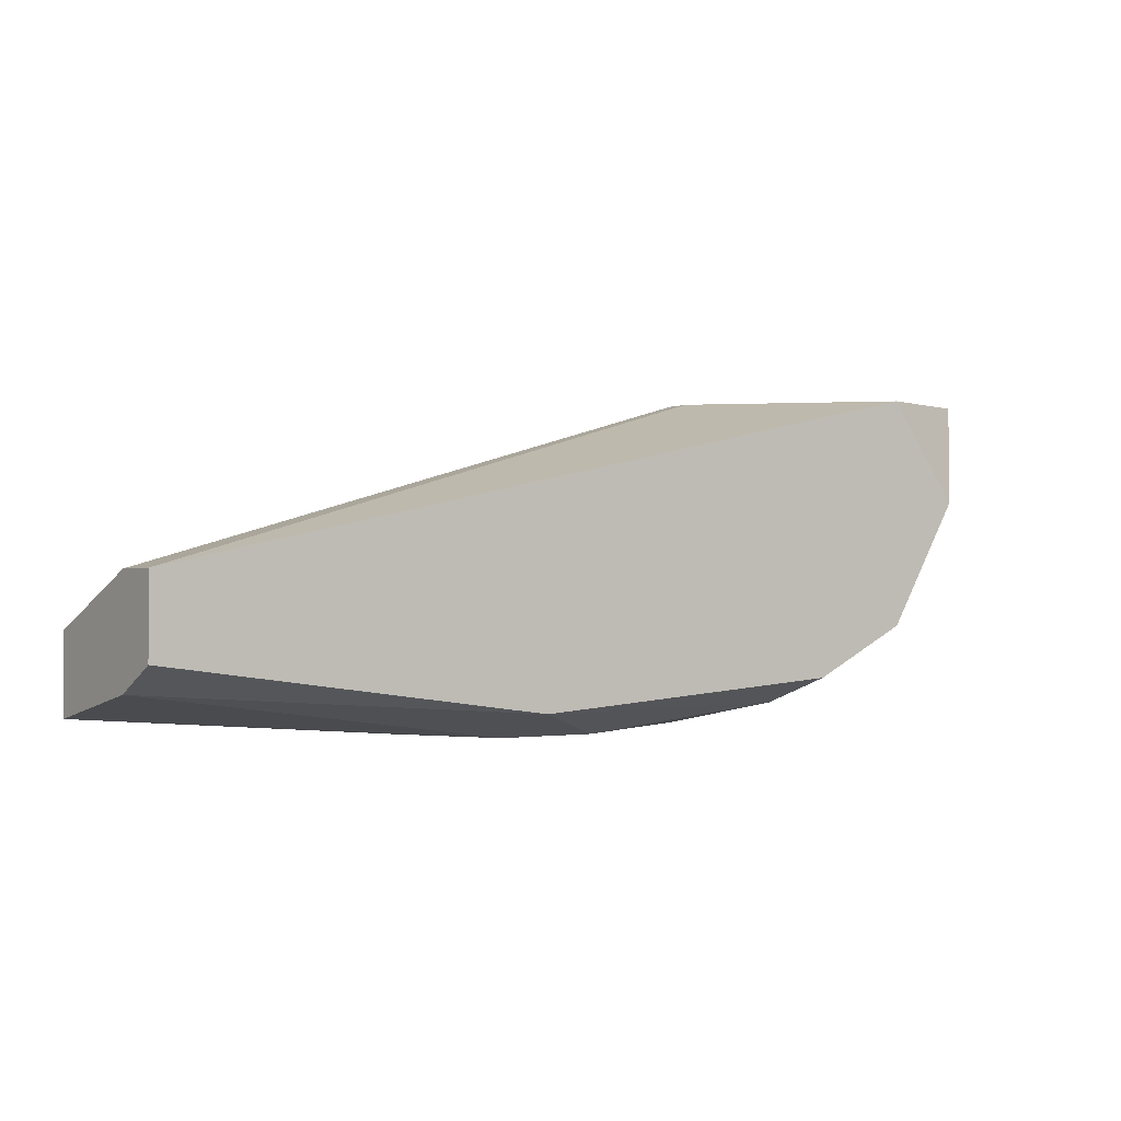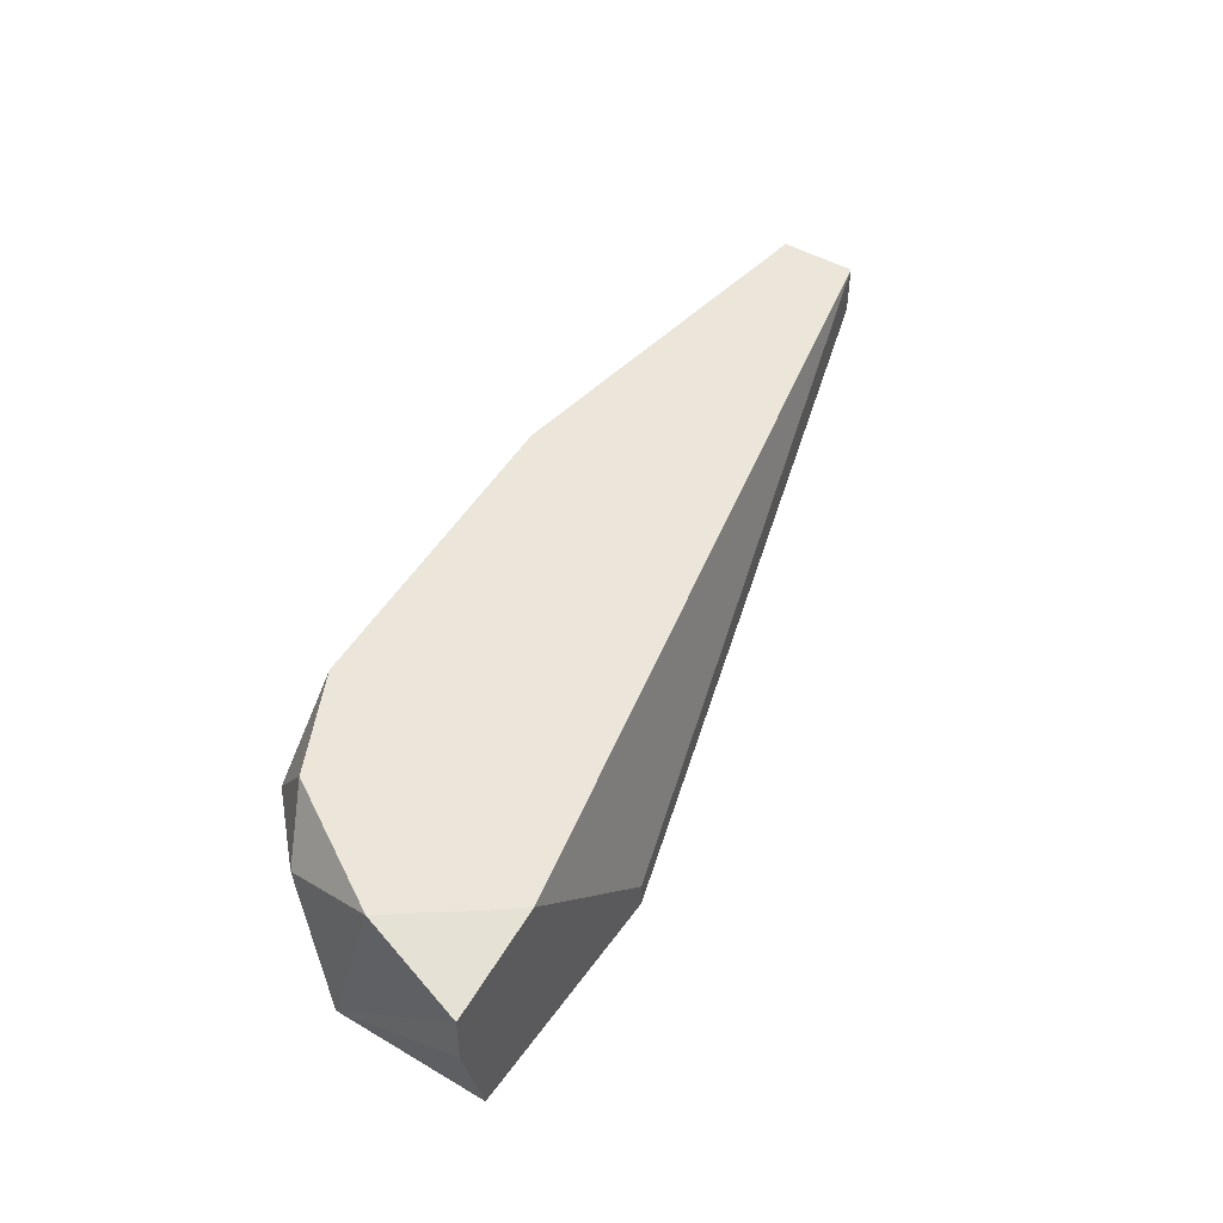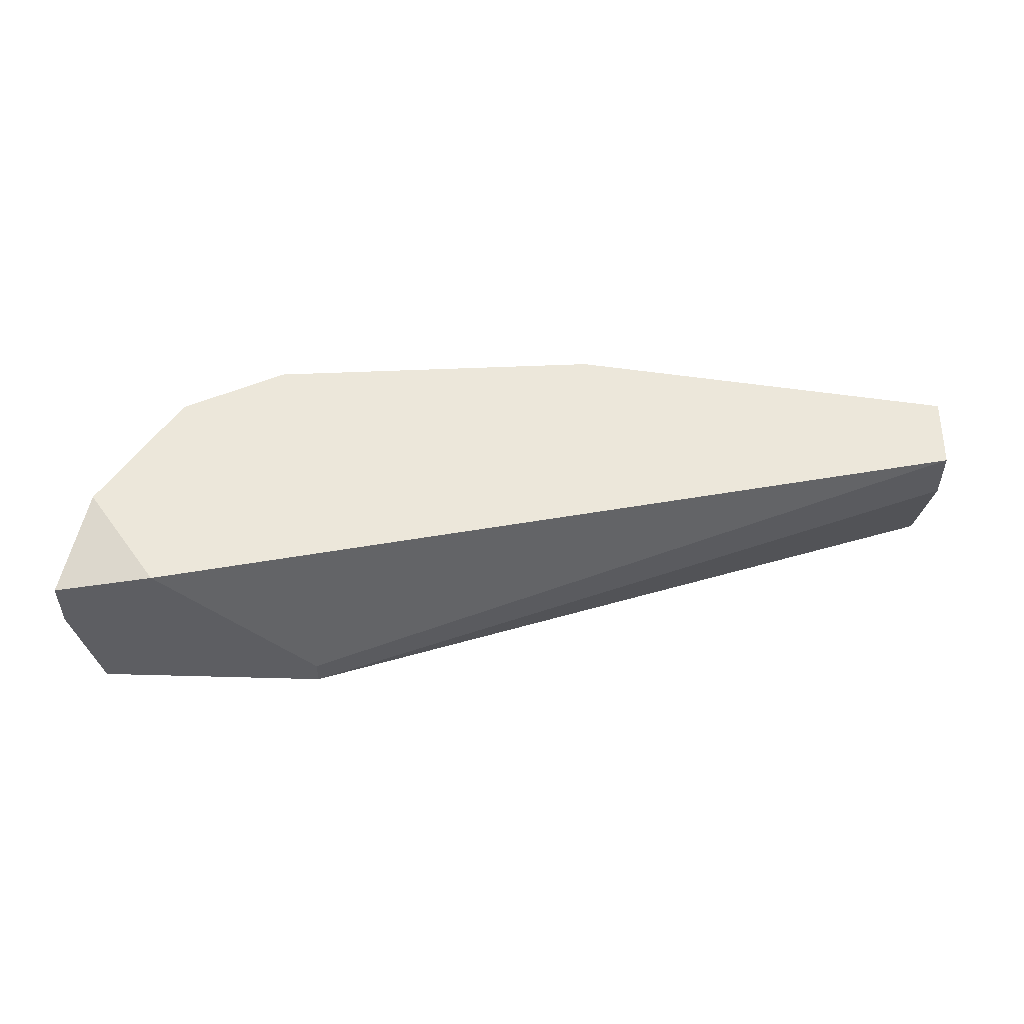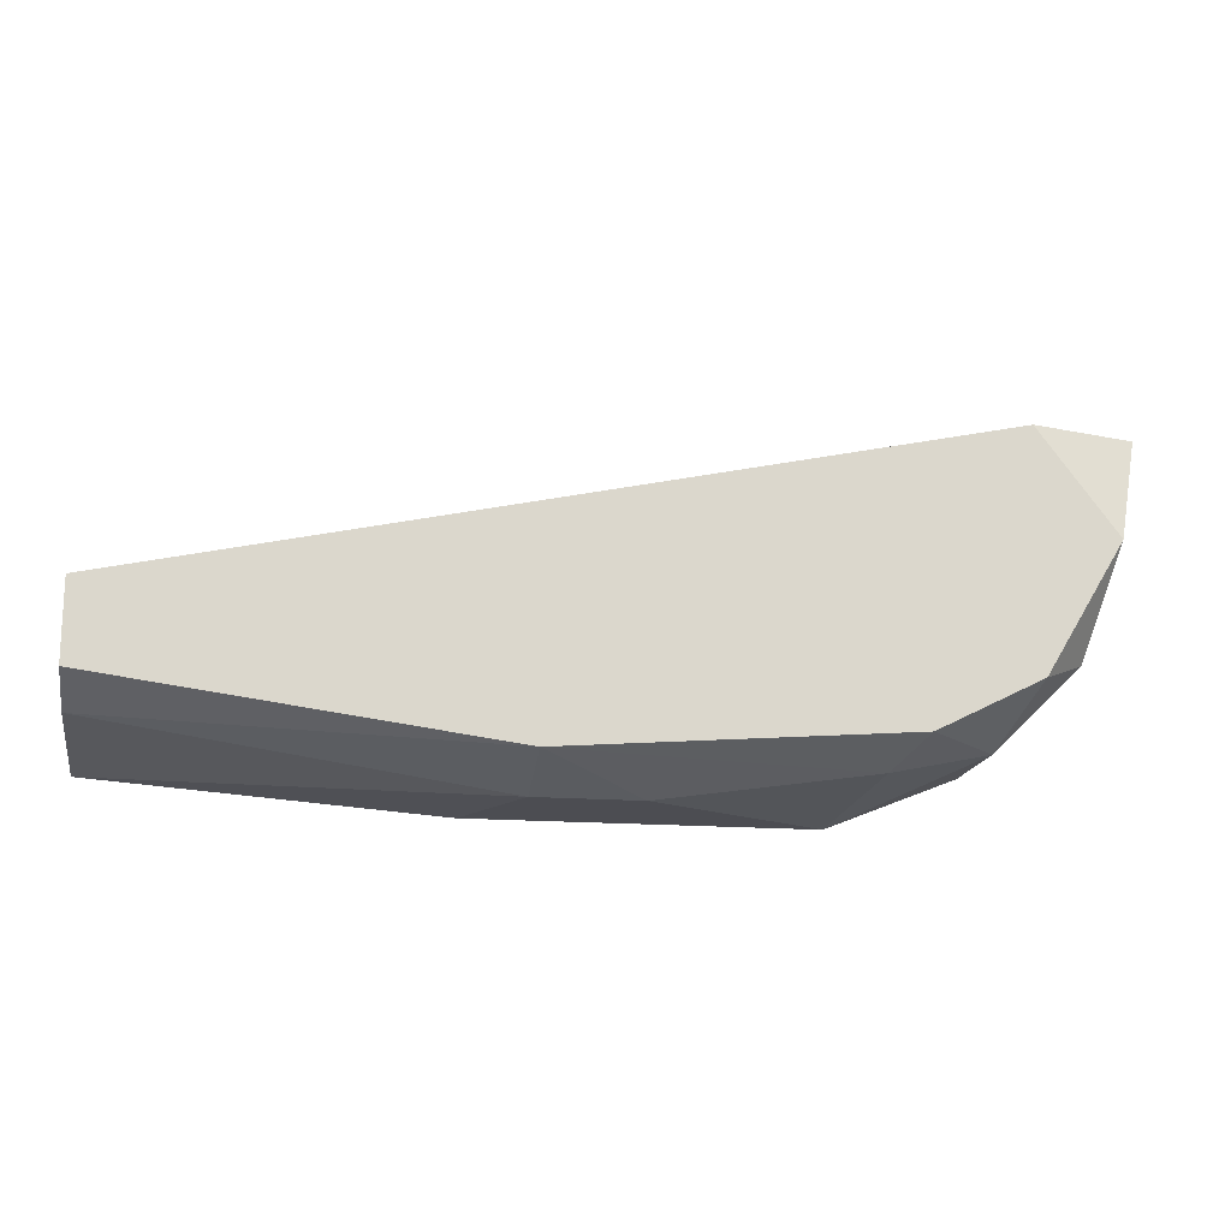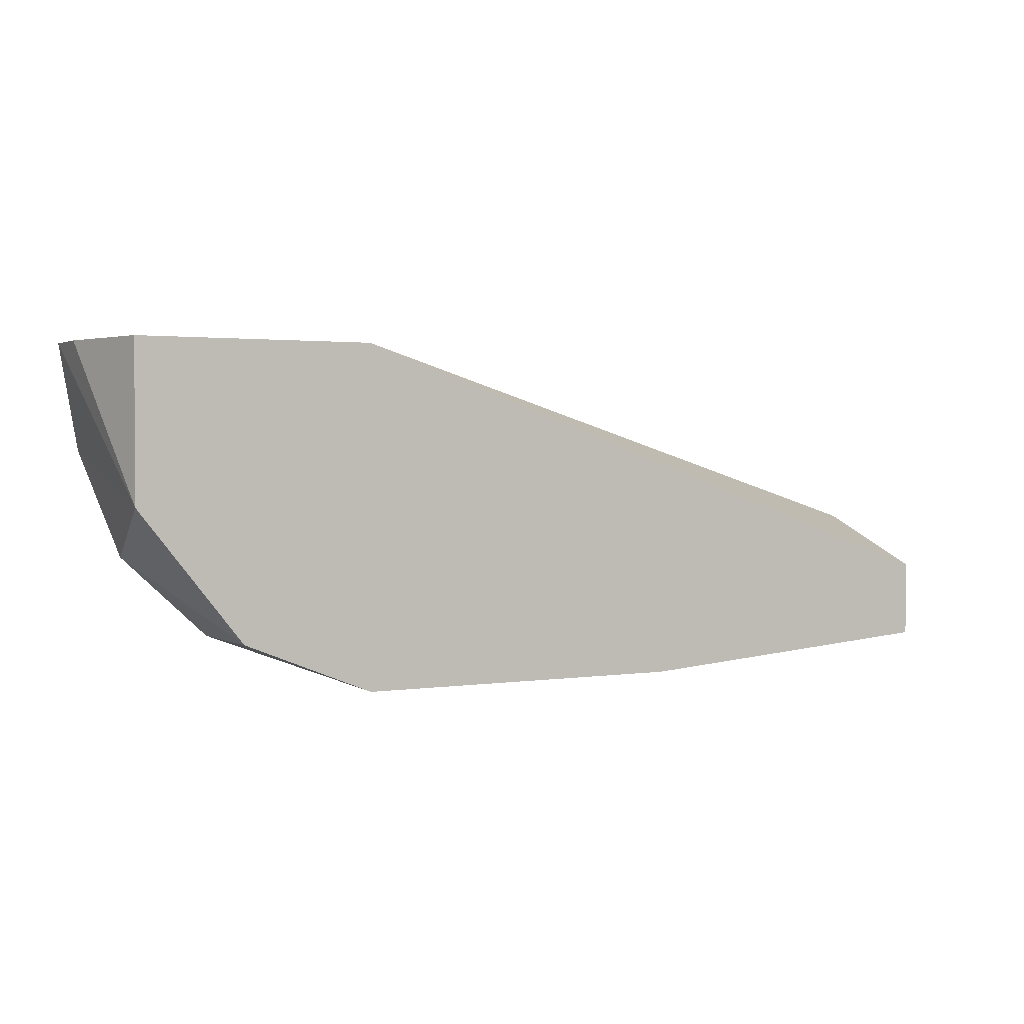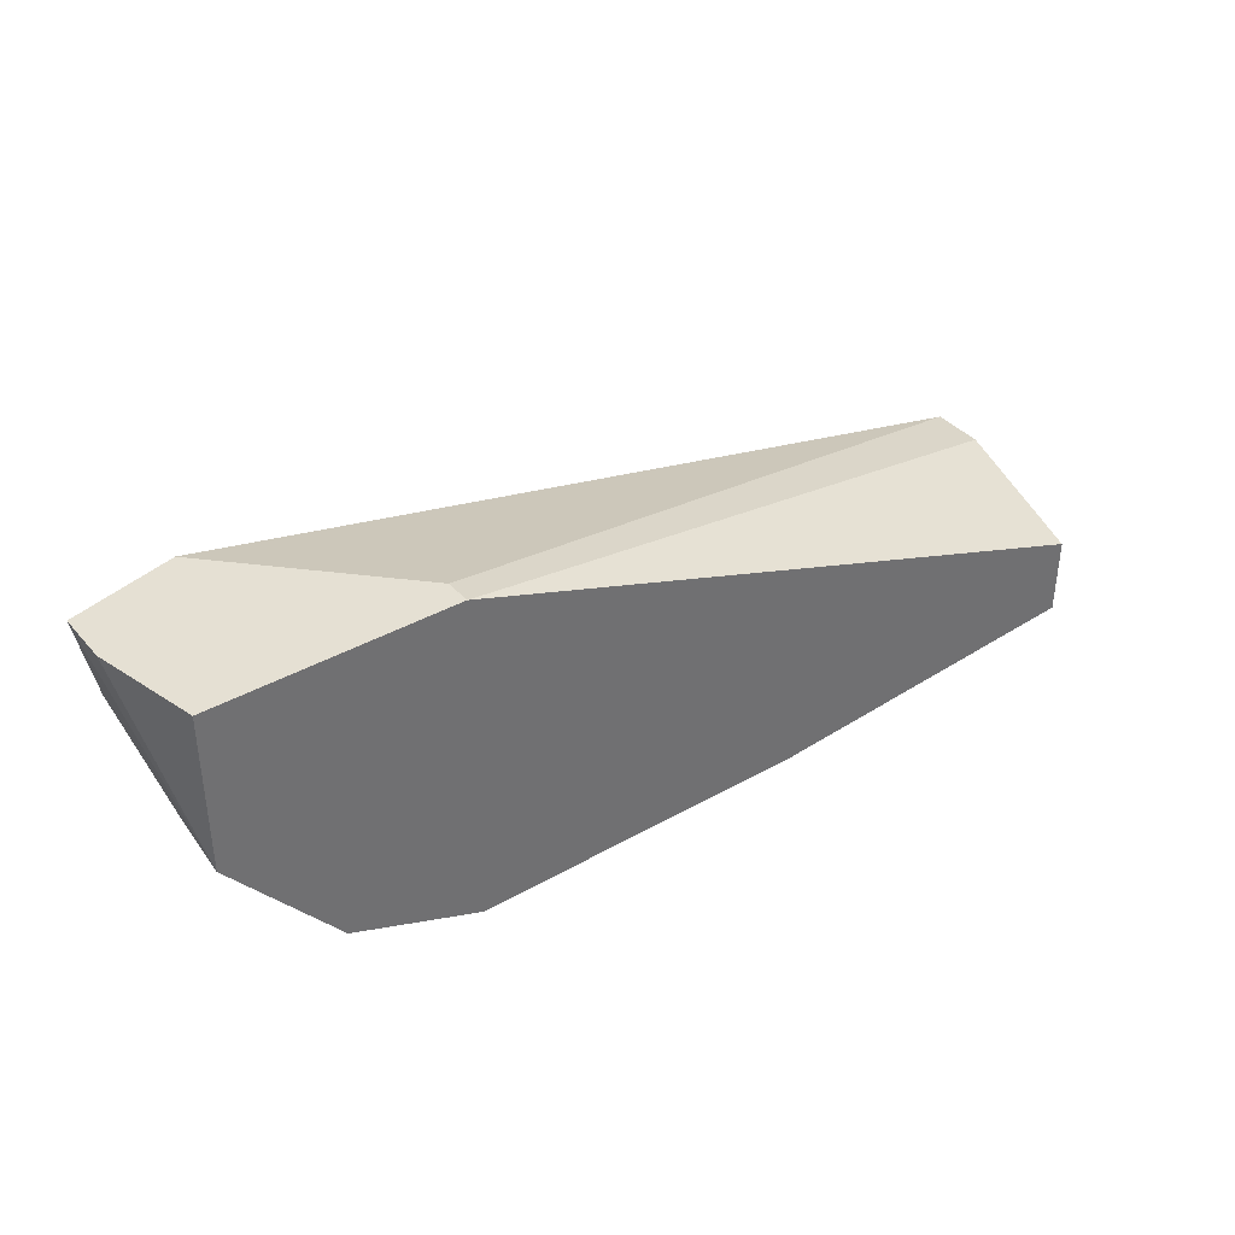
<metadata>
{"format":"obj","ext":"obj","renderer":"f3d","projection":"perspective","resolution":1024,"background":"white","views":[{"elev":-1.2,"azim":-35.1,"up":"+Y"},{"elev":47.2,"azim":123.5,"up":"+Z"},{"elev":51.6,"azim":-178.3,"up":"+Z"},{"elev":-16.4,"azim":-9.3,"up":"+Y"},{"elev":1.8,"azim":150.7,"up":"+Y"},{"elev":37.9,"azim":144.2,"up":"+Y"}]}
</metadata>
<code>
v 0.03938 -0.02533 0.003461
v 0.03098 -0.03012 0.003461
v -0.0014 -0.02413 0.00586
v -0.0014 -0.02413 0.003461
v -0.0014 -0.02773 0.00586
v -0.0014 -0.02892 0.003461
v -0.0014 -0.03012 -0.002536
v -0.0014 -0.02653 -0.002536
v 0.04058 -0.01573 -0.002536
v 0.04058 -0.02293 -0.002536
v 0.04058 -0.02053 0.00586
v 0.0166 -0.03133 0.00226
v 0.0166 -0.03012 0.00586
v 0.03218 -0.02892 0.00586
v 0.0142 -0.03133 -0.002536
v 0.02978 -0.03133 -0.002536
v 0.02978 -0.01573 -0.001336
v 0.02978 -0.01573 -0.002536
v 0.03698 -0.01573 0.00586
v 0.03698 -0.02653 0.00586
v 0.02139 -0.03133 0.00226
v 0.04178 -0.01573 0.00466
v 0.04178 -0.01573 0.00226
v 0.03578 -0.02892 -0.002536
v 0.03578 -0.02892 0.00226
f 16 25 2
f 22 23 18
f 24 8 18
f 3 8 7
f 8 24 7
f 14 3 5
f 3 7 5
f 22 18 19
f 3 14 19
f 18 23 9
f 24 18 9
f 7 24 16
f 23 22 10
f 9 23 10
f 24 9 10
f 1 24 10
f 14 5 13
f 22 19 11
f 19 14 11
f 10 22 11
f 1 10 11
f 8 3 4
f 3 18 4
f 18 8 4
f 16 24 25
f 24 1 25
f 16 21 12
f 21 13 12
f 12 13 6
f 5 7 6
f 13 5 6
f 7 12 6
f 7 16 15
f 12 7 15
f 16 12 15
f 18 3 17
f 19 18 17
f 3 19 17
f 11 14 20
f 1 11 20
f 14 25 20
f 25 1 20
f 21 16 2
f 13 21 2
f 14 13 2
f 25 14 2

</code>
